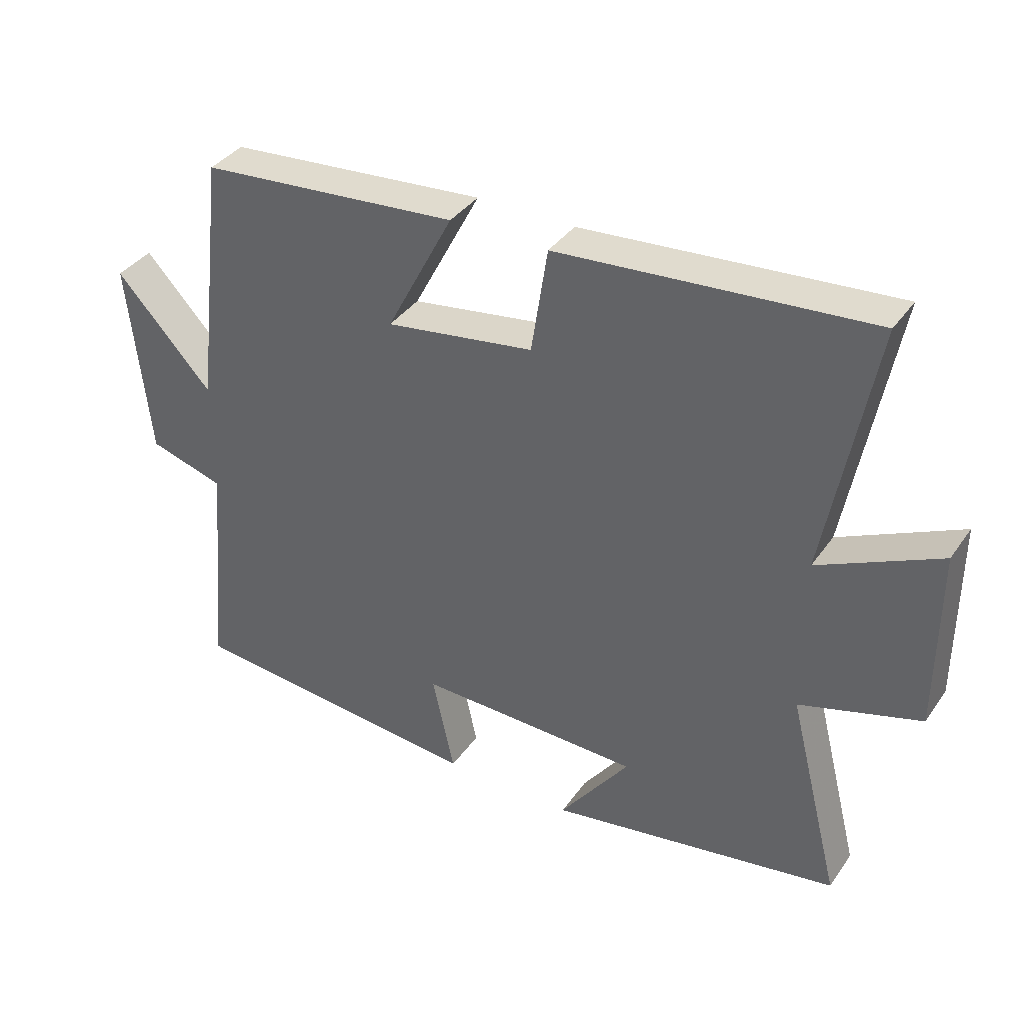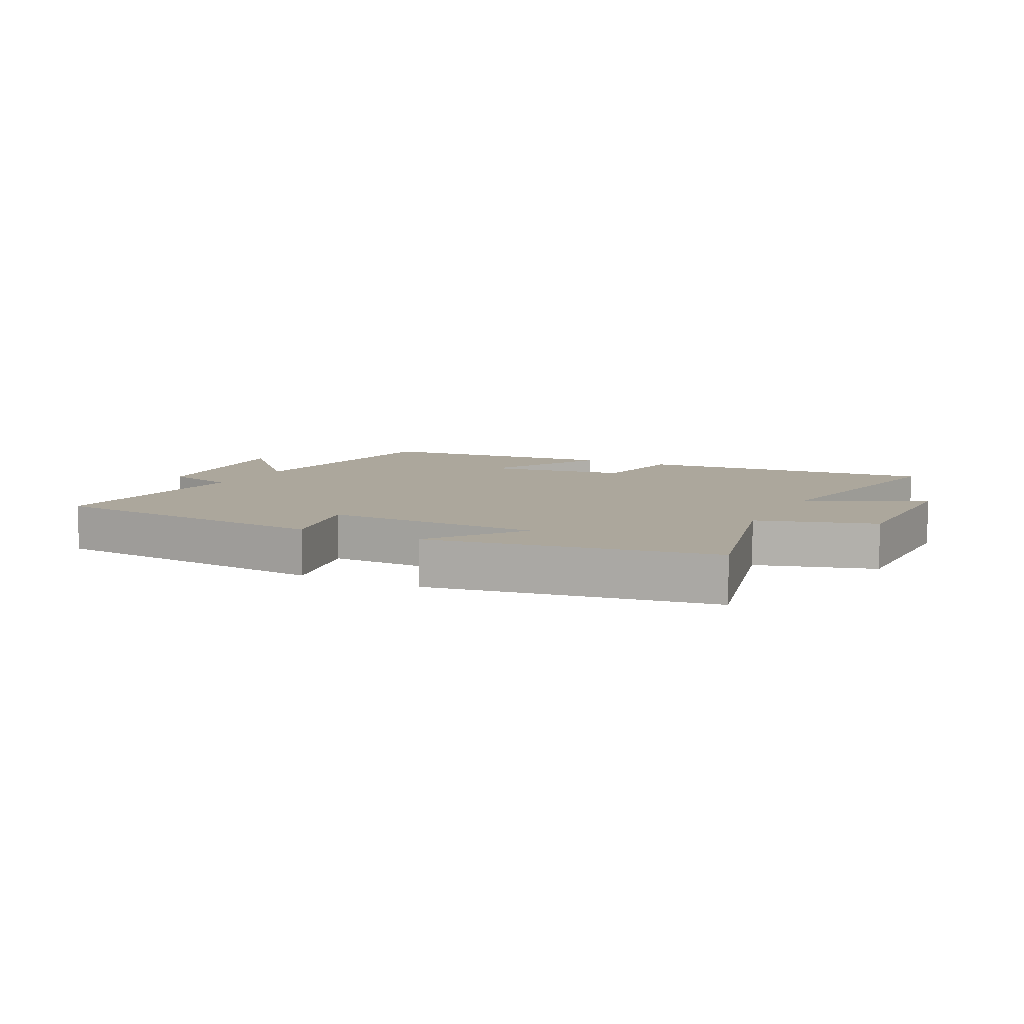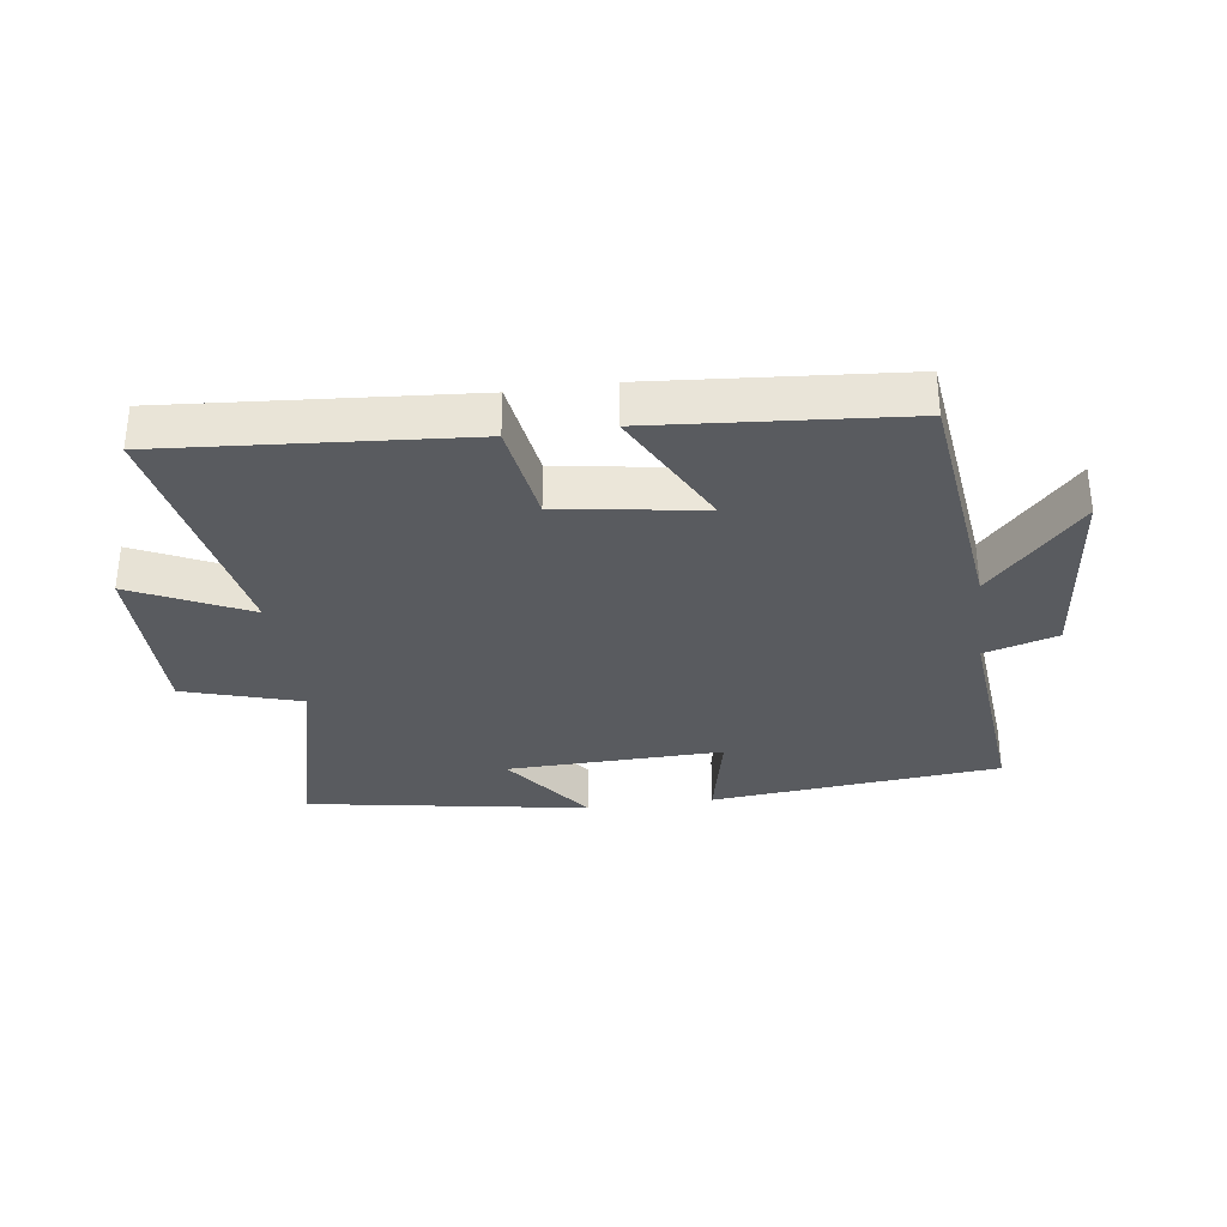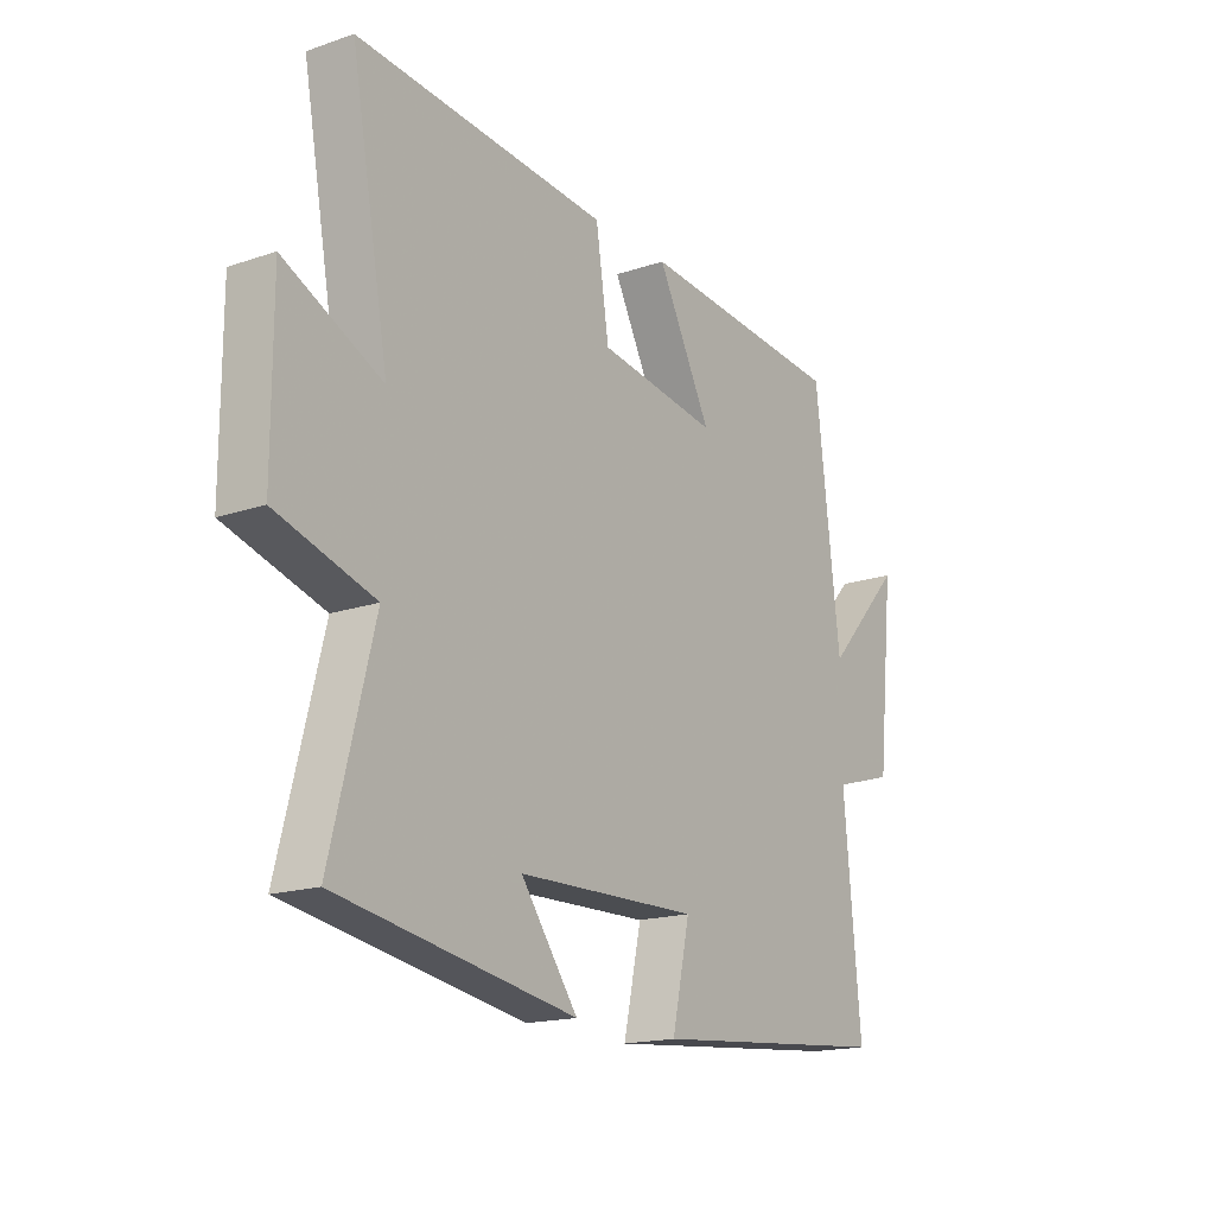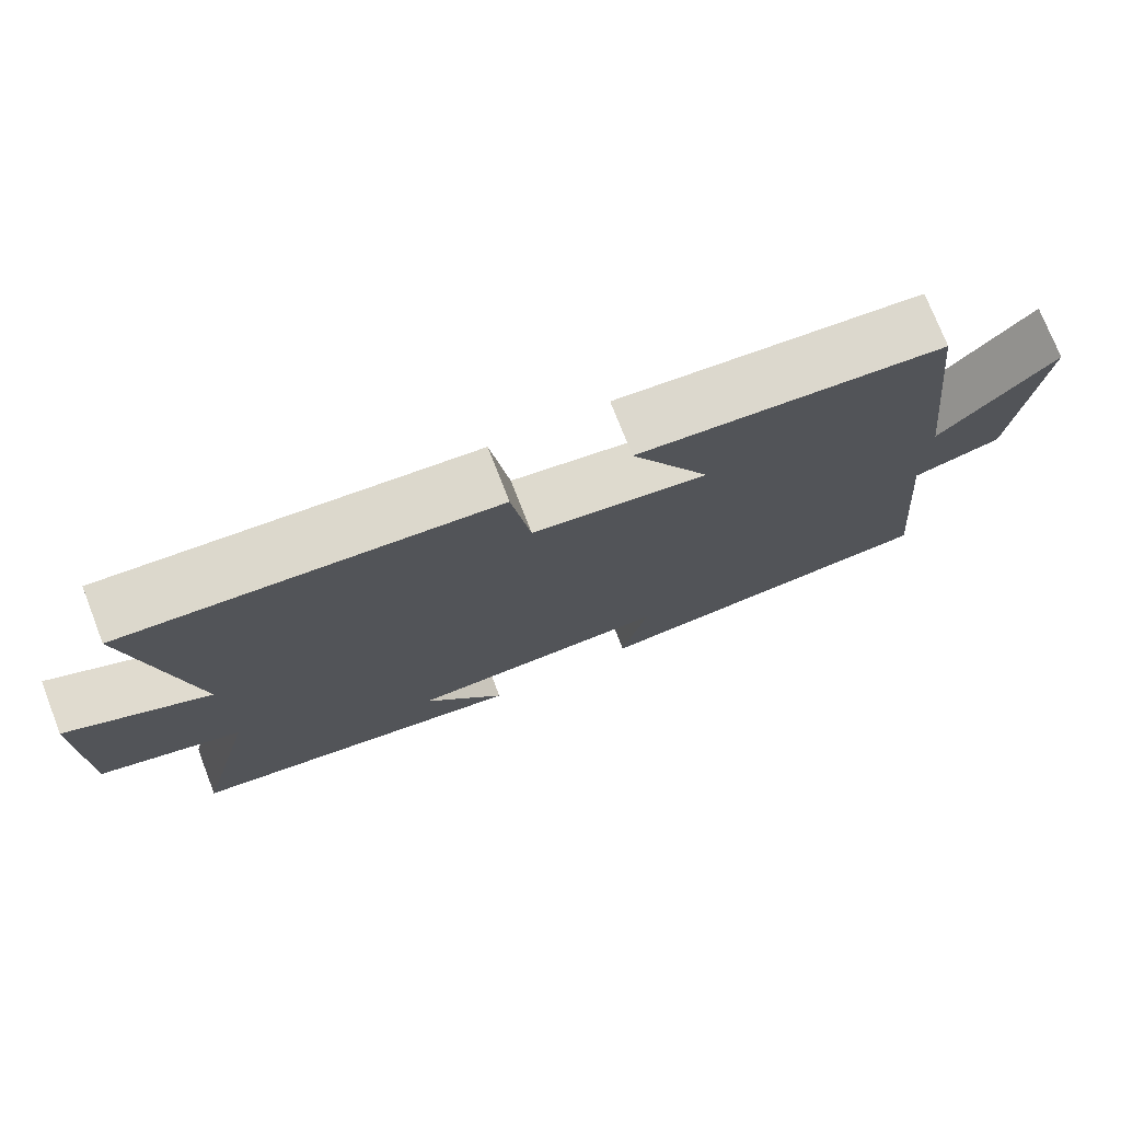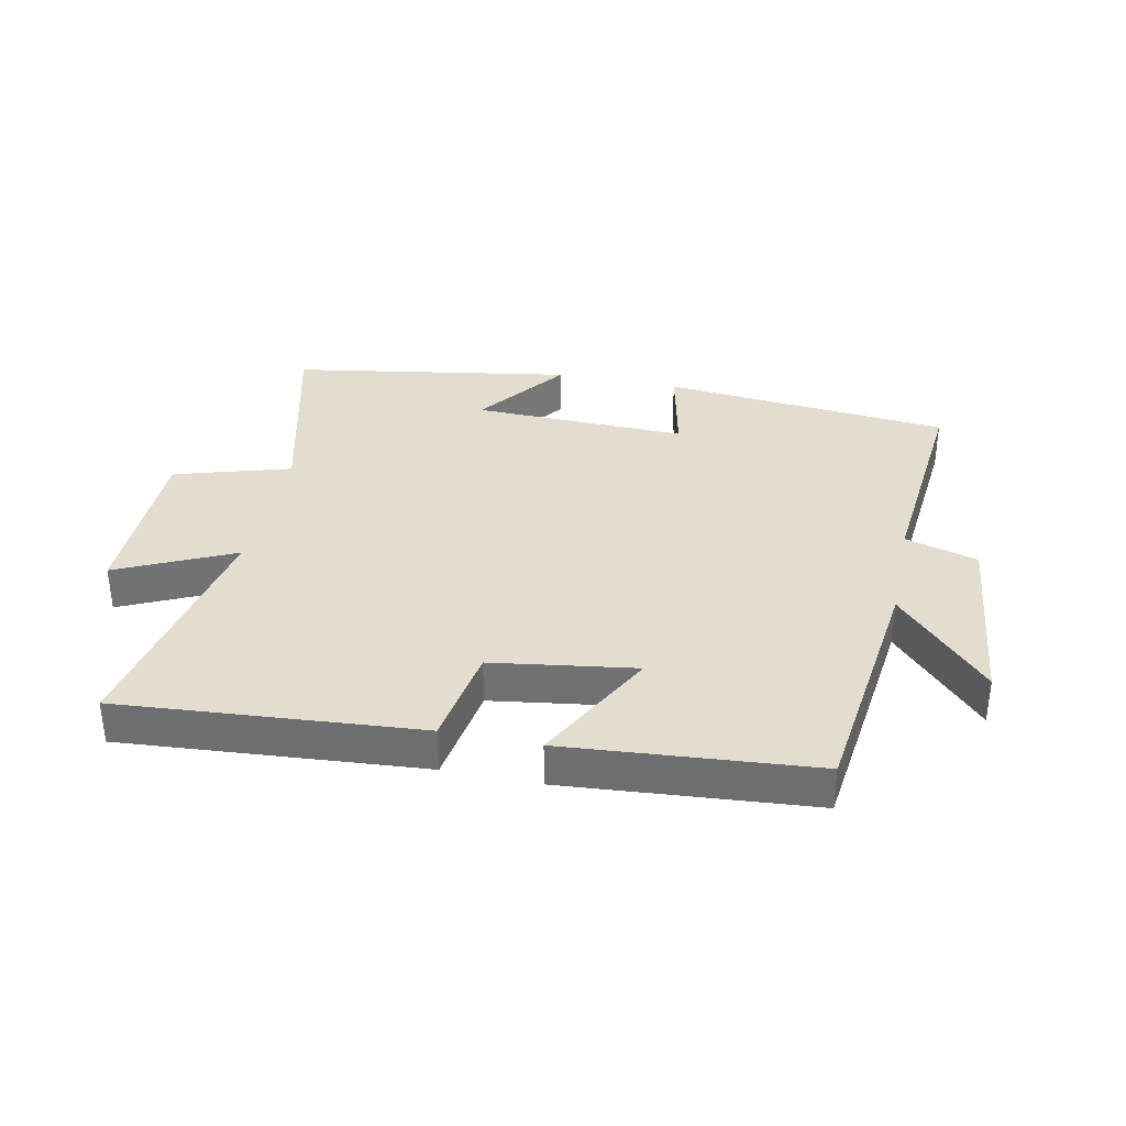
<metadata>
{"format":"obj","ext":"obj","renderer":"f3d","projection":"perspective","resolution":1024,"background":"white","views":[{"elev":37.5,"azim":-149.1,"up":"+Z"},{"elev":8.3,"azim":-152.9,"up":"+Y"},{"elev":-32.7,"azim":7.9,"up":"+Y"},{"elev":-17.2,"azim":-55.9,"up":"+Z"},{"elev":75.0,"azim":-21.3,"up":"+Z"},{"elev":34.8,"azim":11.9,"up":"+Y"}]}
</metadata>
<code>
v -0.581 0.07 -0.424
v -0.5 0.07 -0.105
v -0.685 0.07 -0.049
v -0.685 0.07 0.231
v -0.5 0.07 0.143
v -0.572 0.07 0.538
v -0.094 0.07 0.5
v -0.069 0.07 0.337
v 0.159 0.07 0.303
v 0.056 0.07 0.5
v 0.453 0.07 0.467
v 0.5 0.07 0.072
v 0.648 0.07 0.232
v 0.616 0.07 -0.072
v 0.5 0.07 -0.106
v 0.532 0.07 -0.457
v 0.07 0.07 -0.5
v 0.104 0.07 -0.345
v -0.24 0.07 -0.353
v -0.132 0.07 -0.5
v -0.581 0 -0.424
v -0.5 0 -0.105
v -0.685 0 -0.049
v -0.685 0 0.231
v -0.5 0 0.143
v -0.572 0 0.538
v -0.094 0 0.5
v -0.069 0 0.337
v 0.159 0 0.303
v 0.056 0 0.5
v 0.453 0 0.467
v 0.5 0 0.072
v 0.648 0 0.232
v 0.616 0 -0.072
v 0.5 0 -0.106
v 0.532 0 -0.457
v 0.07 0 -0.5
v 0.104 0 -0.345
v -0.24 0 -0.353
v -0.132 0 -0.5
f 19 20 1 2
f 18 19 2
f 15 16 17 18
f 15 18 2
f 12 13 14 15
f 11 12 15
f 10 11 15
f 9 10 15
f 15 2 3
f 9 15 3
f 8 9 3
f 5 6 7 8
f 5 8 3
f 3 4 5
f 22 21 40 39
f 22 39 38
f 38 37 36 35
f 22 38 35
f 35 34 33 32
f 35 32 31
f 35 31 30
f 35 30 29
f 23 22 35
f 23 35 29
f 23 29 28
f 28 27 26 25
f 23 28 25
f 25 24 23
f 1 21 22 2
f 2 22 23 3
f 3 23 24 4
f 4 24 25 5
f 5 25 26 6
f 6 26 27 7
f 7 27 28 8
f 8 28 29 9
f 9 29 30 10
f 10 30 31 11
f 11 31 32 12
f 12 32 33 13
f 13 33 34 14
f 14 34 35 15
f 15 35 36 16
f 16 36 37 17
f 17 37 38 18
f 18 38 39 19
f 19 39 40 20
f 20 40 21 1

</code>
